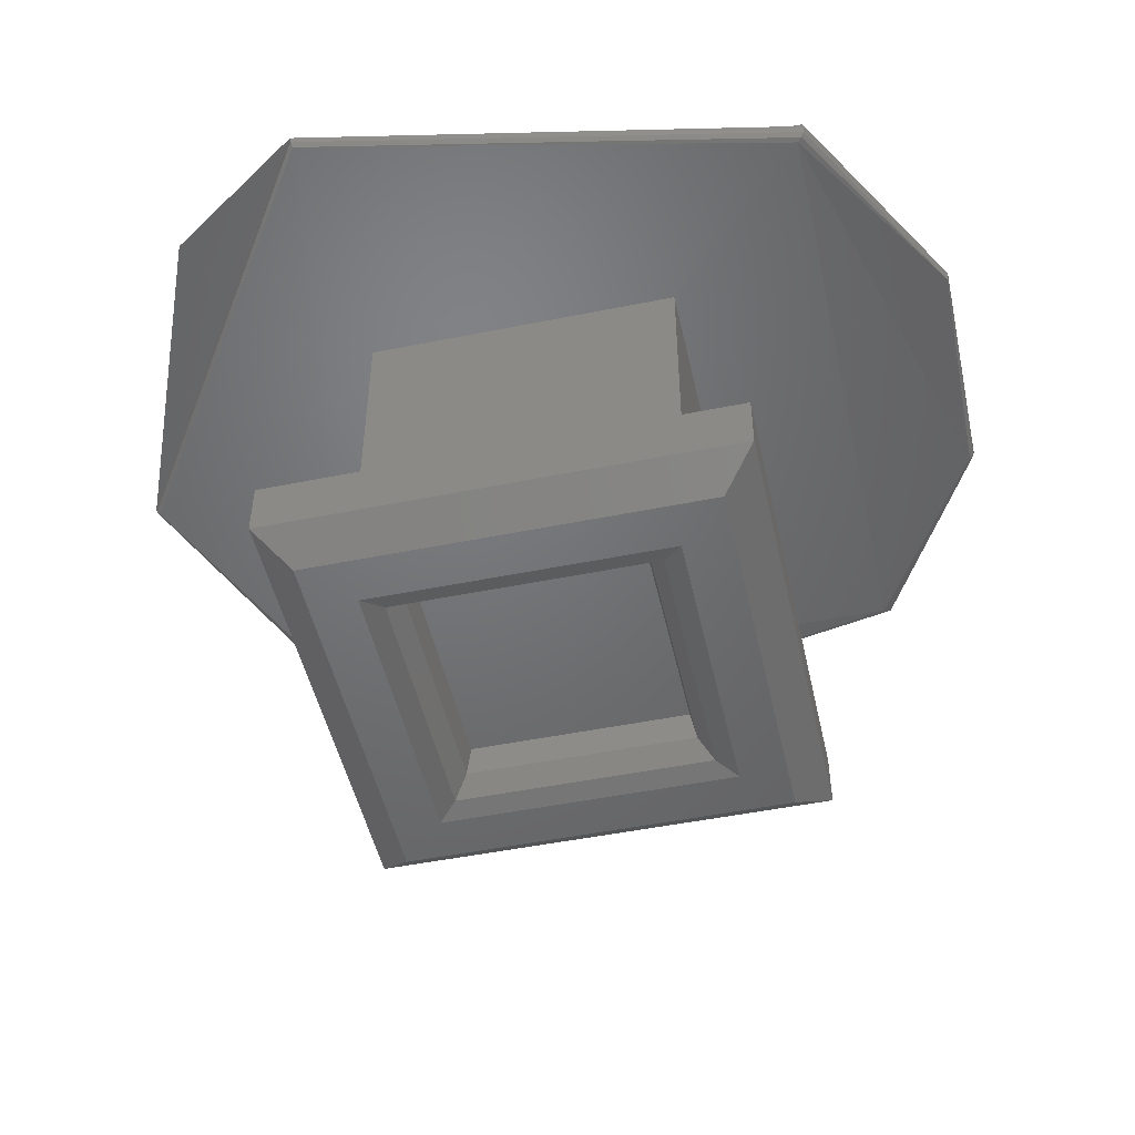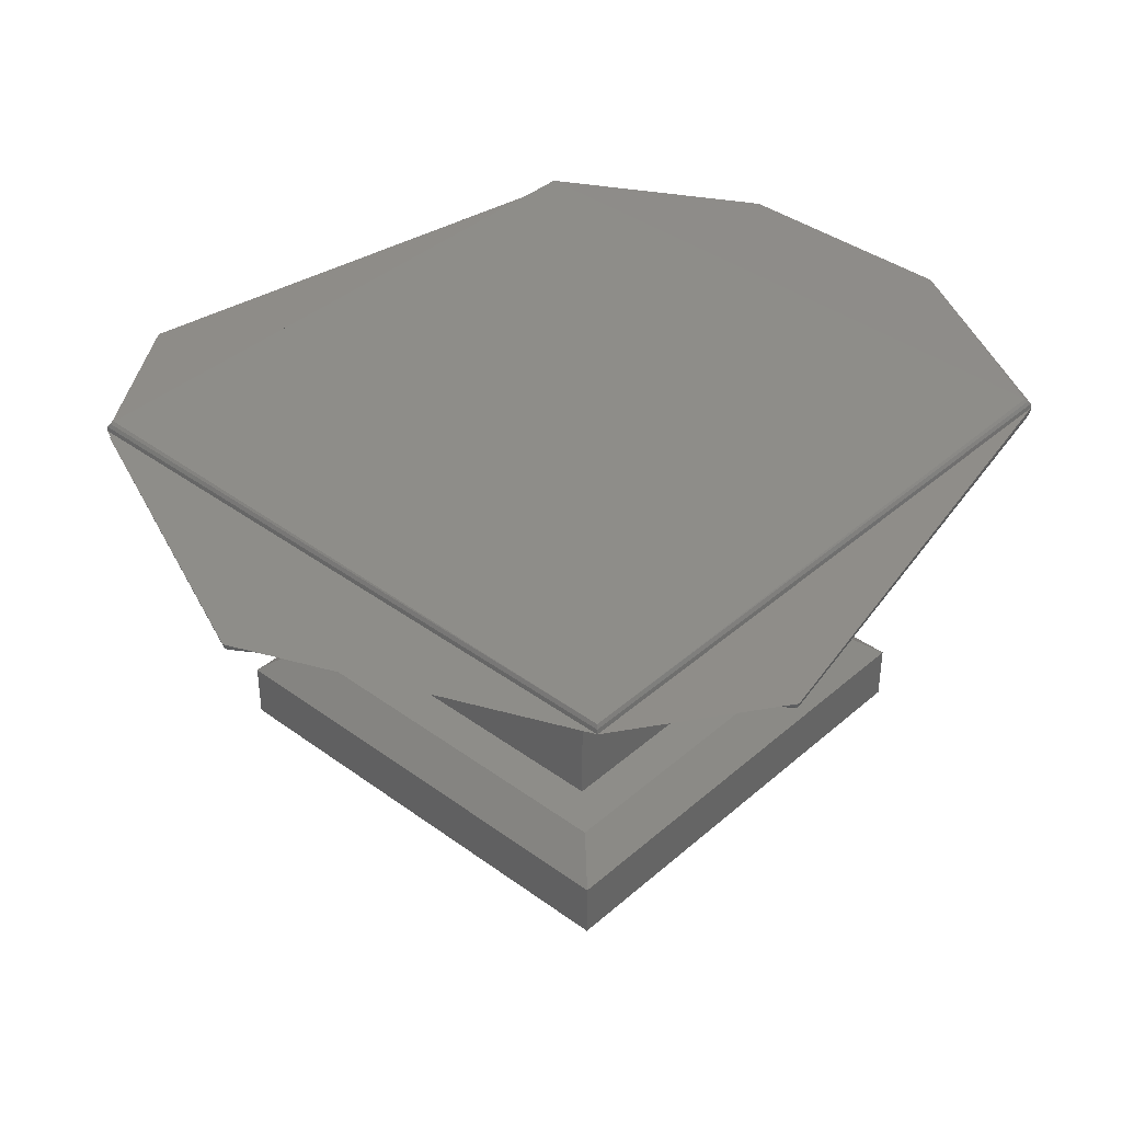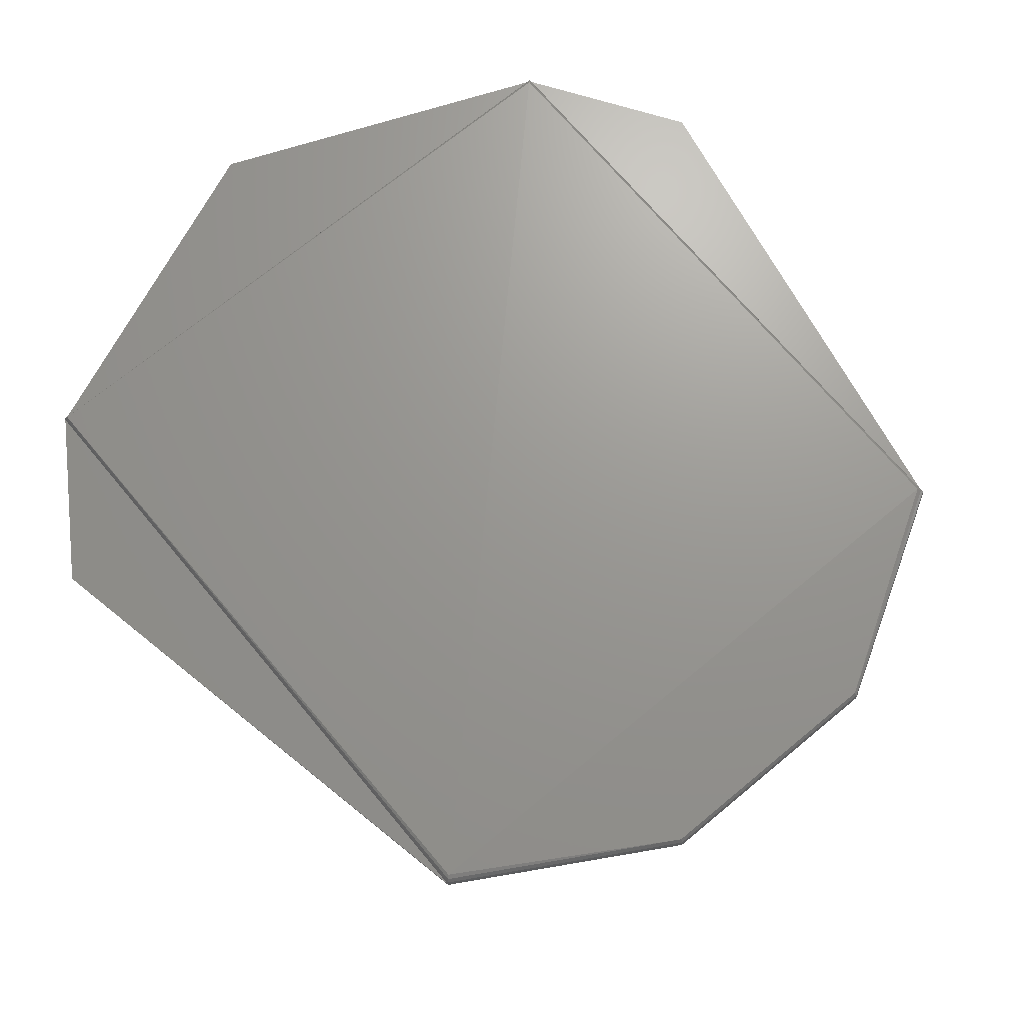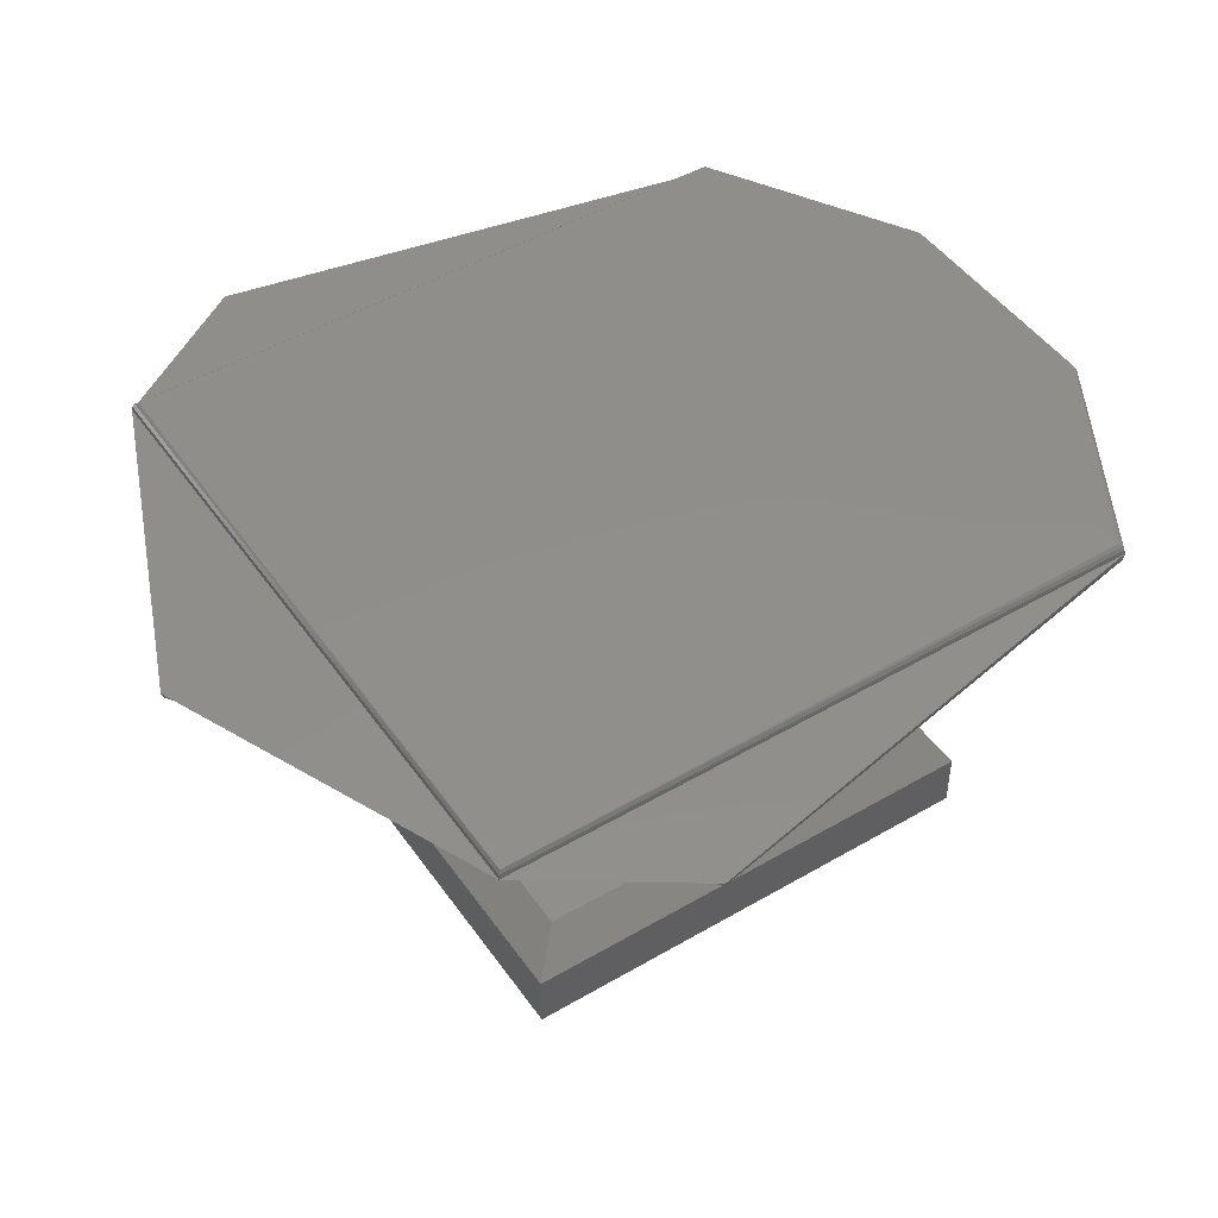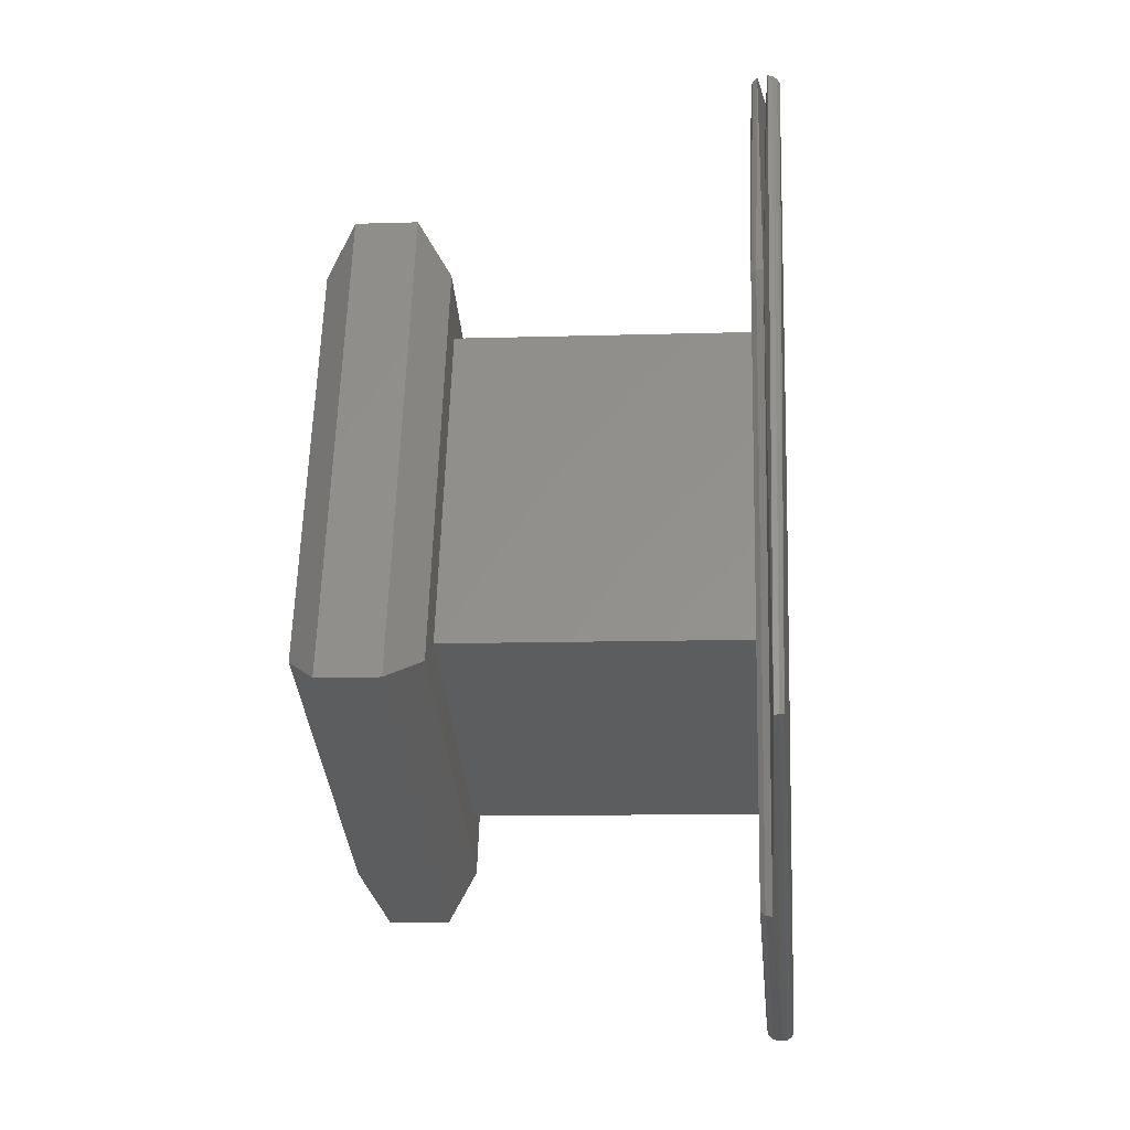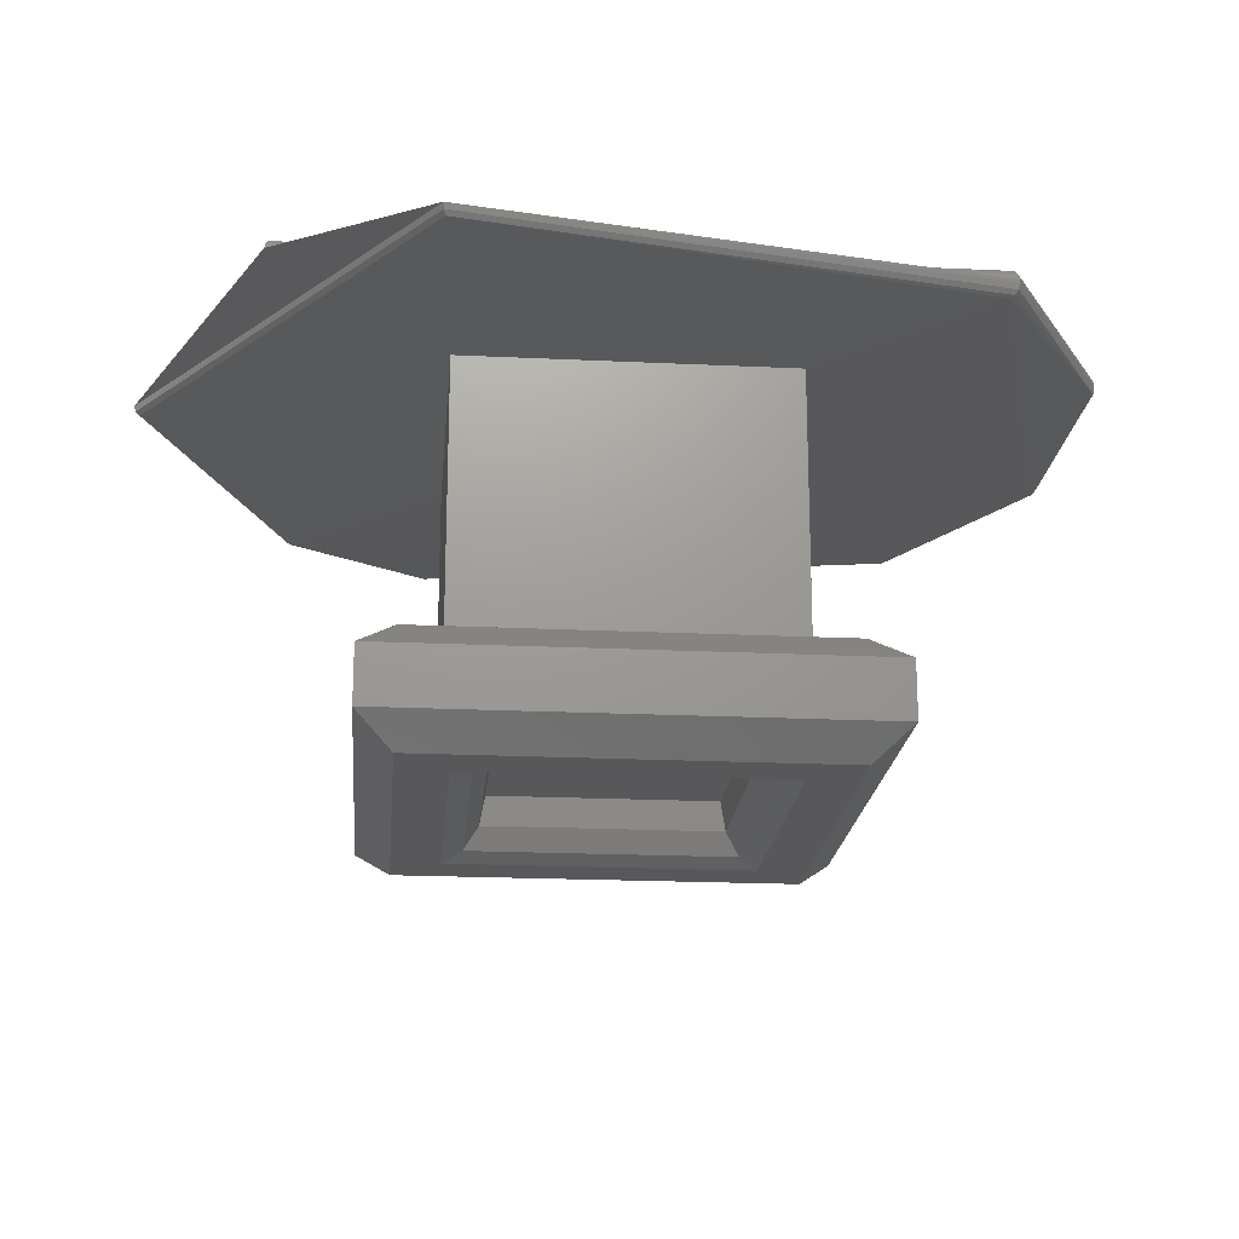
<metadata>
{"format":"stl","ext":"stl","renderer":"f3d","projection":"perspective","resolution":1024,"background":"white","views":[{"elev":-49.5,"azim":-10.0,"up":"+Z"},{"elev":38.8,"azim":-70.0,"up":"+Z"},{"elev":70.1,"azim":27.7,"up":"+Z"},{"elev":47.4,"azim":-55.9,"up":"+Z"},{"elev":-9.6,"azim":-85.1,"up":"+Y"},{"elev":-20.1,"azim":-27.6,"up":"+Z"}]}
</metadata>
<code>
# stl→obj: 70 verts, 162 faces
v 0.2048 0.1517 0.2752
v 0.2048 0.1517 0.2753
v 0.2085 0.1493 0.2753
v 0.2085 0.1493 0.2752
v 0.2085 0.1492 0.2752
v 0.2084 0.1492 0.2752
v 0.2033 0.1513 0.2752
v 0.2033 0.1514 0.2752
v 0.2011 0.1493 0.2753
v 0.2012 0.1492 0.2752
v 0.2011 0.1493 0.2752
v 0.202 0.1449 0.2752
v 0.2063 0.1441 0.2752
v 0.202 0.1449 0.2753
v 0.2063 0.144 0.2752
v 0.2063 0.144 0.2753
v 0.208 0.1453 0.2752
v 0.208 0.1453 0.2753
v 0.2087 0.1472 0.2752
v 0.2088 0.1472 0.2752
v 0.2088 0.1472 0.2753
v 0.2033 0.1514 0.2753
v 0.2011 0.1462 0.2753
v 0.2056 0.1459 0.2752
v 0.2067 0.1485 0.2752
v 0.2056 0.1459 0.2728
v 0.2067 0.1485 0.2728
v 0.204 0.1496 0.2752
v 0.204 0.1496 0.2728
v 0.203 0.147 0.2752
v 0.203 0.147 0.2728
v 0.2071 0.1487 0.2728
v 0.2039 0.15 0.2728
v 0.2058 0.1454 0.2728
v 0.2025 0.1468 0.2728
v 0.2037 0.1504 0.272
v 0.2075 0.1489 0.272
v 0.2071 0.1487 0.2718
v 0.2039 0.15 0.2718
v 0.2037 0.1504 0.2725
v 0.2075 0.1489 0.2725
v 0.2021 0.1466 0.272
v 0.2025 0.1468 0.2718
v 0.2021 0.1466 0.2725
v 0.2059 0.145 0.272
v 0.2058 0.1454 0.2718
v 0.2059 0.145 0.2725
v 0.2066 0.1485 0.2718
v 0.2055 0.146 0.2718
v 0.203 0.147 0.2718
v 0.2041 0.1495 0.2718
v 0.2042 0.1491 0.272
v 0.2062 0.1483 0.272
v 0.2061 0.1483 0.2723
v 0.2043 0.149 0.2723
v 0.2042 0.1493 0.2718
v 0.2063 0.1484 0.2718
v 0.2034 0.1472 0.272
v 0.2035 0.1472 0.2723
v 0.2033 0.1471 0.2718
v 0.2054 0.1464 0.272
v 0.2053 0.1464 0.2723
v 0.2054 0.1462 0.2718
v 0.2033 0.1514 0.2754
v 0.2084 0.1492 0.2754
v 0.2085 0.1492 0.2754
v 0.2011 0.1462 0.2754
v 0.2063 0.1441 0.2754
v 0.208 0.1453 0.2754
v 0.2087 0.1472 0.2754
f 1 2 3
f 1 3 4
f 1 4 5
f 1 5 6
f 1 6 7
f 8 1 7
f 8 9 2
f 8 2 1
f 8 1 8
f 10 8 7
f 11 8 10
f 11 8 8
f 11 9 8
f 12 7 13
f 12 10 7
f 12 14 9
f 12 10 12
f 12 9 11
f 12 11 10
f 13 12 13
f 15 16 14
f 15 14 12
f 15 12 12
f 15 12 13
f 17 18 16
f 17 16 15
f 17 13 13
f 17 15 13
f 19 13 6
f 19 6 5
f 19 17 13
f 20 4 3
f 20 5 4
f 20 21 18
f 20 3 21
f 20 18 17
f 20 19 5
f 20 17 19
f 18 16 16
f 18 16 18
f 21 18 21
f 21 18 18
f 3 21 3
f 3 3 2
f 3 21 21
f 22 2 9
f 22 3 2
f 23 9 14
f 23 22 9
f 16 14 16
f 16 23 14
f 7 6 24
f 13 24 6
f 13 7 24
f 25 24 26
f 25 26 27
f 28 27 29
f 28 25 27
f 30 29 31
f 30 28 29
f 24 31 26
f 24 30 31
f 27 32 33
f 29 27 33
f 31 29 33
f 34 26 31
f 34 27 26
f 34 32 27
f 35 34 31
f 35 31 33
f 36 37 38
f 36 38 39
f 40 33 32
f 40 32 41
f 40 41 37
f 40 37 36
f 42 39 43
f 42 36 39
f 44 35 33
f 44 40 36
f 44 33 40
f 44 36 42
f 45 46 38
f 45 43 46
f 45 38 37
f 45 42 43
f 47 34 35
f 47 32 34
f 47 41 32
f 47 37 41
f 47 42 45
f 47 44 42
f 47 35 44
f 47 45 37
f 48 38 46
f 49 48 46
f 50 49 46
f 39 48 51
f 39 51 50
f 39 38 48
f 43 39 50
f 43 50 46
f 52 53 54
f 52 54 55
f 56 51 48
f 56 48 57
f 56 57 53
f 56 53 52
f 58 55 59
f 58 52 55
f 60 50 51
f 60 56 52
f 60 51 56
f 60 52 58
f 61 62 54
f 61 59 62
f 61 54 53
f 61 58 59
f 63 49 50
f 63 48 49
f 63 57 48
f 63 53 57
f 63 58 61
f 63 60 58
f 63 50 60
f 63 61 53
f 59 54 62
f 55 54 59
f 22 3 3
f 22 3 22
f 64 64 65
f 64 65 66
f 64 66 3
f 64 3 22
f 23 22 23
f 23 22 22
f 67 68 64
f 67 22 23
f 67 64 22
f 67 64 64
f 16 23 16
f 16 23 23
f 68 68 67
f 68 23 16
f 68 67 23
f 18 16 18
f 18 16 16
f 69 16 18
f 69 68 16
f 69 68 68
f 21 18 21
f 21 21 3
f 21 3 3
f 21 18 18
f 70 65 68
f 70 66 65
f 70 3 66
f 70 68 69
f 70 69 18
f 70 21 3
f 70 18 21
f 68 65 64

</code>
